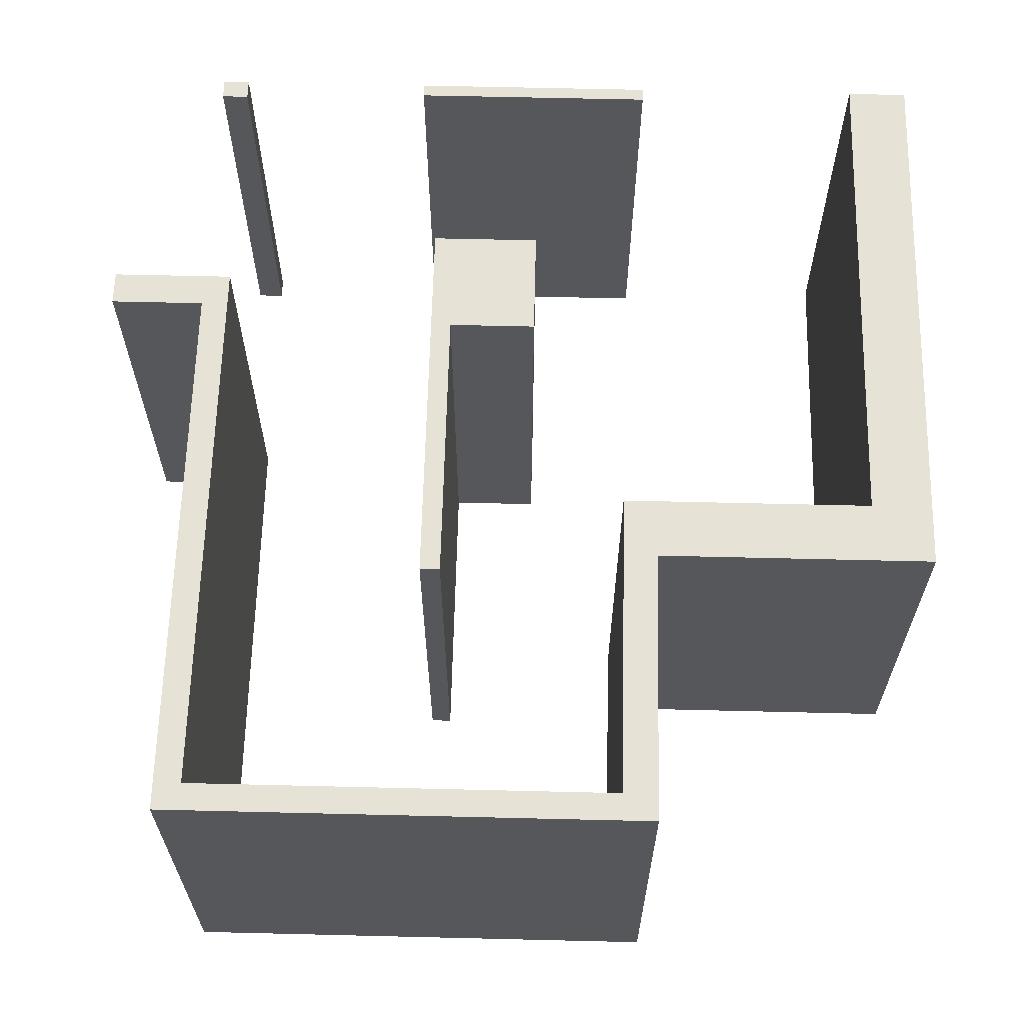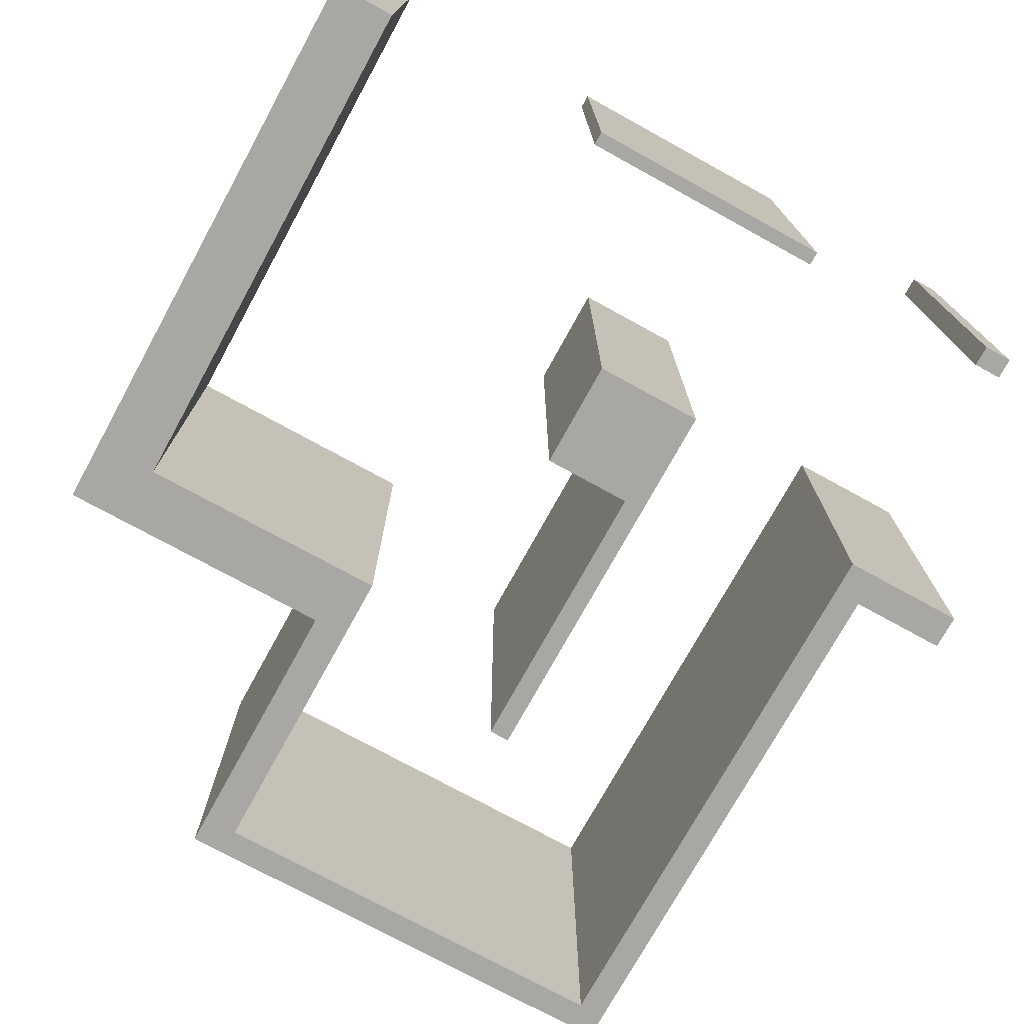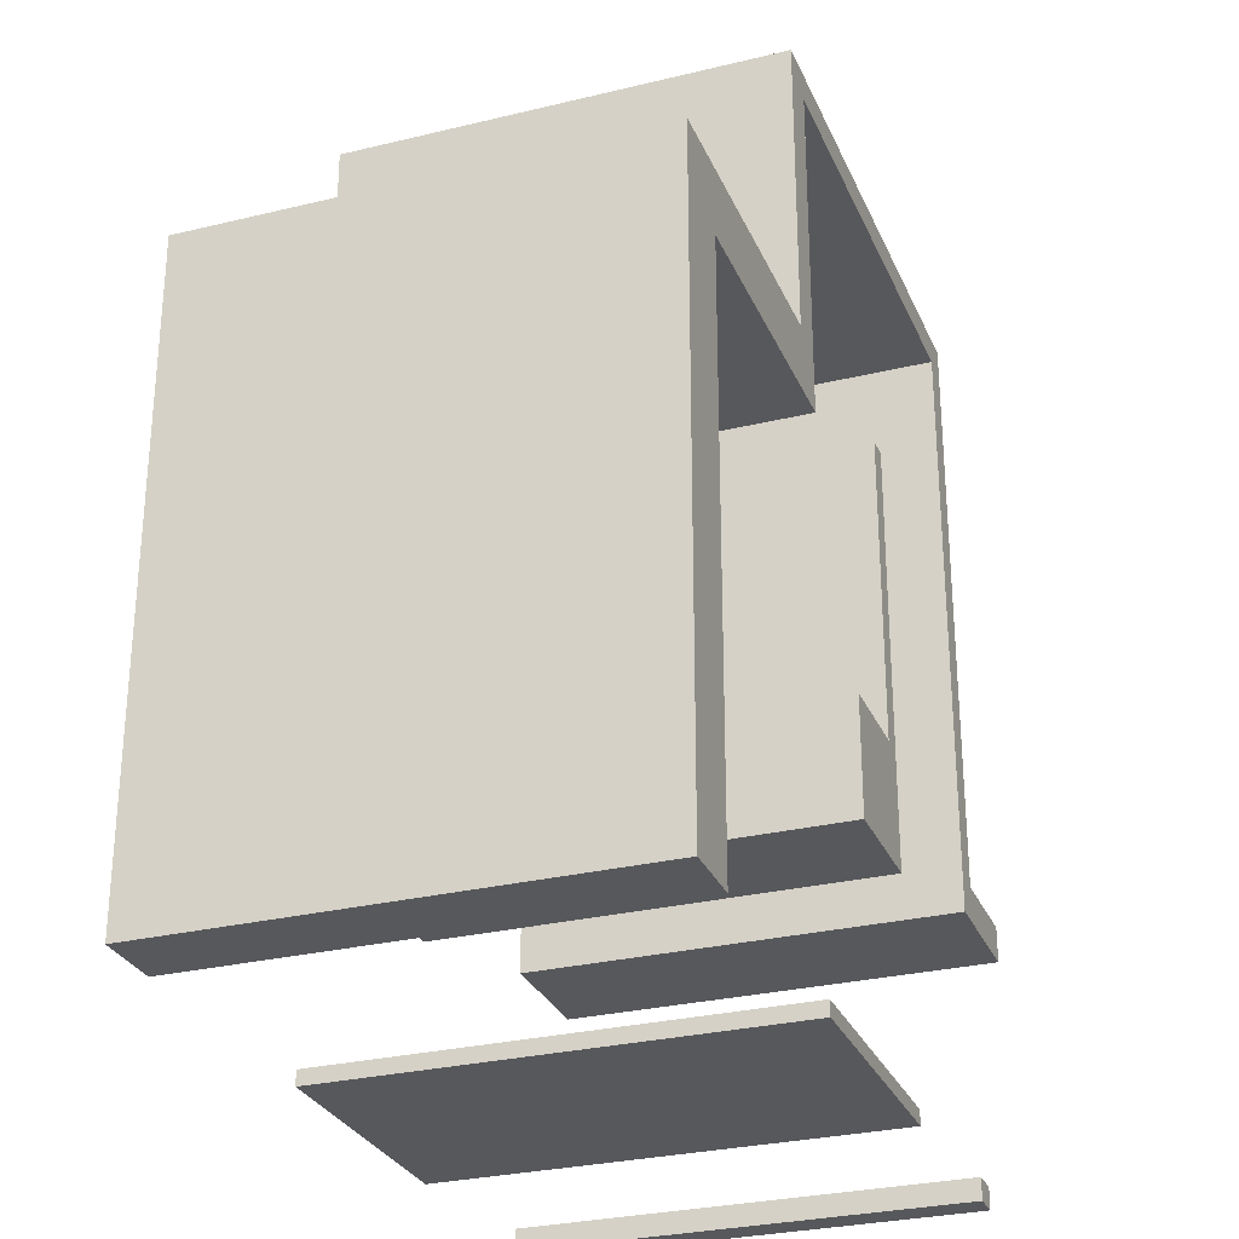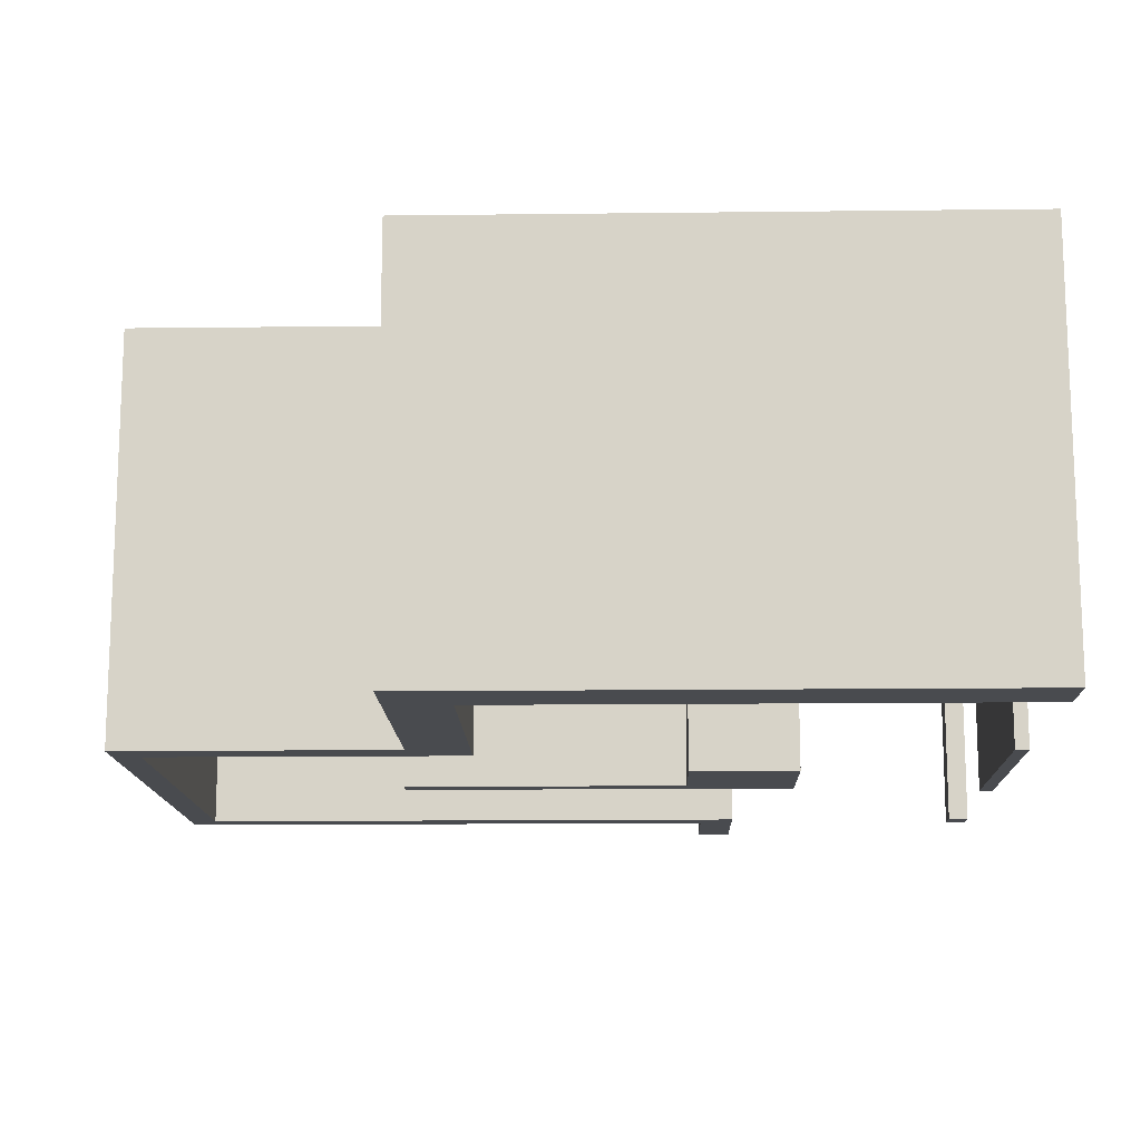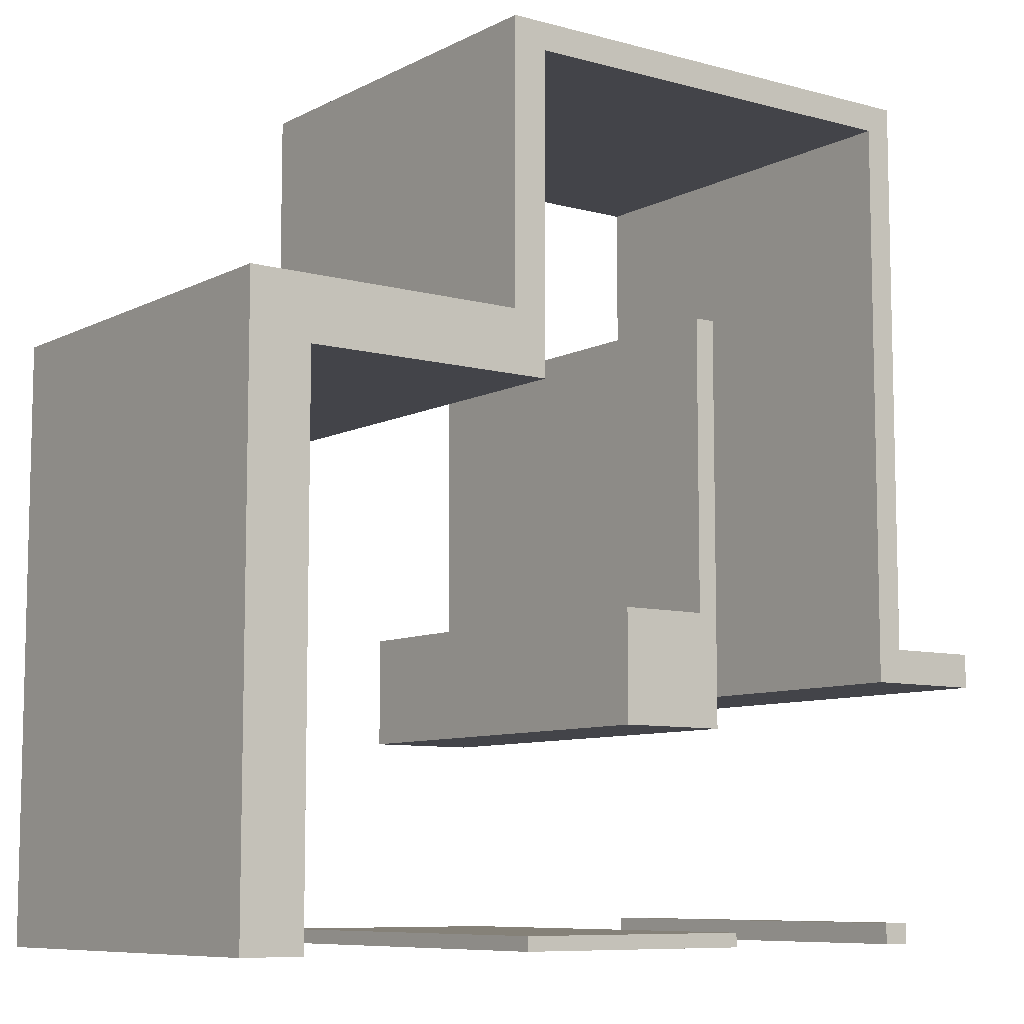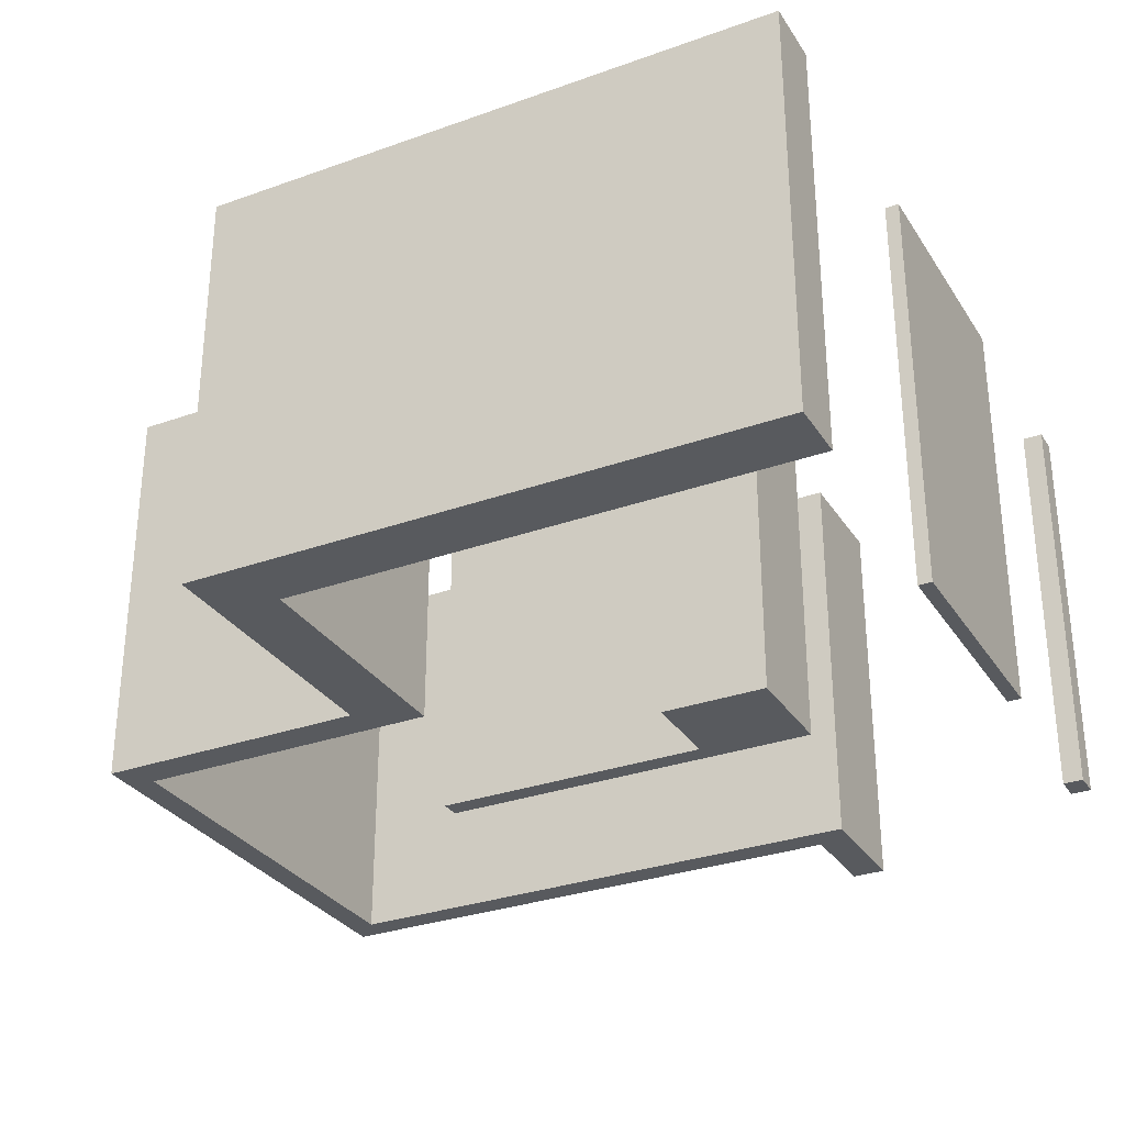
<metadata>
{"format":"obj","ext":"obj","renderer":"f3d","projection":"perspective","resolution":1024,"background":"white","views":[{"elev":63.3,"azim":1.4,"up":"+Y"},{"elev":-74.6,"azim":151.2,"up":"+Y"},{"elev":-28.8,"azim":110.0,"up":"+Z"},{"elev":-14.0,"azim":91.5,"up":"+Y"},{"elev":-8.5,"azim":143.5,"up":"+Z"},{"elev":-30.7,"azim":117.2,"up":"+Y"}]}
</metadata>
<code>
o
v -0.9 0.1 10.6
v -0.9 0.1 10.1
v -0.9 6.2 10.6
v -0.9 6.2 10.1
v 0.5 0.1 18.9
v 0.5 0.1 10.6
v 0.5 0.1 6.6
v 0.5 0.1 6.3
v 0.5 6.2 18.9
v 0.5 6.2 10.6
v 0.5 6.2 6.6
v 0.5 6.2 6.3
v 3.8 0.1 6.5
v 3.8 0.1 6.3
v 3.8 6.2 6.5
v 3.8 6.2 6.3
v 4.1 0.1 15.1
v 4.1 0.1 9.3
v 4.1 6.2 15.1
v 4.1 6.2 9.3
v 7.1 0.1 18.5
v 7.1 0.1 13.9
v 7.1 6.2 18.5
v 7.1 6.2 13.9
v 10.8 0.1 13.9
v 10.8 0.1 6.3
v 10.8 6.2 13.9
v 10.8 6.2 6.3
v 0.9 0.1 18.5
v 0.9 0.1 10.1
v 0.9 0.1 6.6
v 0.9 0.1 6.3
v 0.9 6.2 18.5
v 0.9 6.2 10.1
v 0.9 6.2 6.6
v 0.9 6.2 6.3
v 4.4 0.1 15.1
v 4.4 0.1 10.9
v 4.4 6.2 15.1
v 4.4 6.2 10.9
v 5.7 0.1 10.9
v 5.7 0.1 9.3
v 5.7 6.2 10.9
v 5.7 6.2 9.3
v 7.4 0.1 6.5
v 7.4 0.1 6.3
v 7.4 6.2 6.5
v 7.4 6.2 6.3
v 7.6 0.1 18.9
v 7.6 0.1 14.8
v 7.6 6.2 18.9
v 7.6 6.2 14.8
v 11.7 0.1 14.8
v 11.7 0.1 6.3
v 11.7 6.2 14.8
v 11.7 6.2 6.3
v 0.5 0.1 18.9
v 0.5 6.2 18.9
v 7.6 0.1 18.9
v 7.6 6.2 18.9
v 4.1 0.1 15.1
v 4.1 6.2 15.1
v 4.4 0.1 15.1
v 4.4 6.2 15.1
v 7.6 0.1 14.8
v 7.6 6.2 14.8
v 11.7 0.1 14.8
v 11.7 6.2 14.8
v 4.4 0.1 10.9
v 4.4 6.2 10.9
v 5.7 0.1 10.9
v 5.7 6.2 10.9
v -0.9 0.1 10.6
v -0.9 6.2 10.6
v 0.5 0.1 10.6
v 0.5 6.2 10.6
v 0.5 0.1 6.6
v 0.5 6.2 6.6
v 0.9 0.1 6.6
v 0.9 6.2 6.6
v 3.8 0.1 6.5
v 3.8 6.2 6.5
v 7.4 0.1 6.5
v 7.4 6.2 6.5
v 0.9 0.1 18.5
v 0.9 6.2 18.5
v 7.1 0.1 18.5
v 7.1 6.2 18.5
v 7.1 0.1 13.9
v 7.1 6.2 13.9
v 10.8 0.1 13.9
v 10.8 6.2 13.9
v -0.9 0.1 10.1
v -0.9 6.2 10.1
v 0.9 0.1 10.1
v 0.9 6.2 10.1
v 4.1 0.1 9.3
v 4.1 6.2 9.3
v 5.7 0.1 9.3
v 5.7 6.2 9.3
v 0.5 0.1 6.3
v 0.5 6.2 6.3
v 0.9 0.1 6.3
v 0.9 6.2 6.3
v 3.8 0.1 6.3
v 3.8 6.2 6.3
v 7.4 0.1 6.3
v 7.4 6.2 6.3
v 10.8 0.1 6.3
v 10.8 6.2 6.3
v 11.7 0.1 6.3
v 11.7 6.2 6.3
v 0.5 0.1 18.9
v 7.6 0.1 18.9
v 0.9 0.1 18.5
v 7.1 0.1 18.5
v 4.1 0.1 15.1
v 4.4 0.1 15.1
v 7.6 0.1 14.8
v 11.7 0.1 14.8
v 7.1 0.1 13.9
v 10.8 0.1 13.9
v 4.4 0.1 10.9
v 5.7 0.1 10.9
v -0.9 0.1 10.6
v 0.5 0.1 10.6
v -0.9 0.1 10.1
v 0.9 0.1 10.1
v 4.1 0.1 9.3
v 5.7 0.1 9.3
v 0.5 0.1 6.6
v 0.9 0.1 6.6
v 3.8 0.1 6.5
v 7.4 0.1 6.5
v 0.5 0.1 6.3
v 0.9 0.1 6.3
v 3.8 0.1 6.3
v 7.4 0.1 6.3
v 10.8 0.1 6.3
v 11.7 0.1 6.3
v 0.5 6.2 18.9
v 7.6 6.2 18.9
v 0.9 6.2 18.5
v 7.1 6.2 18.5
v 4.1 6.2 15.1
v 4.4 6.2 15.1
v 7.6 6.2 14.8
v 11.7 6.2 14.8
v 7.1 6.2 13.9
v 10.8 6.2 13.9
v 4.4 6.2 10.9
v 5.7 6.2 10.9
v -0.9 6.2 10.6
v 0.5 6.2 10.6
v -0.9 6.2 10.1
v 0.9 6.2 10.1
v 4.1 6.2 9.3
v 5.7 6.2 9.3
v 0.5 6.2 6.6
v 0.9 6.2 6.6
v 3.8 6.2 6.5
v 7.4 6.2 6.5
v 0.5 6.2 6.3
v 0.9 6.2 6.3
v 3.8 6.2 6.3
v 7.4 6.2 6.3
v 10.8 6.2 6.3
v 11.7 6.2 6.3
f 3 2 1
f 4 2 3
f 9 6 5
f 10 6 9
f 11 8 7
f 12 8 11
f 15 14 13
f 16 14 15
f 19 18 17
f 20 18 19
f 23 22 21
f 24 22 23
f 27 26 25
f 28 26 27
f 29 30 33
f 33 30 34
f 31 32 35
f 35 32 36
f 37 38 39
f 39 38 40
f 41 42 43
f 43 42 44
f 45 46 47
f 47 46 48
f 49 50 51
f 51 50 52
f 53 54 55
f 55 54 56
f 59 58 57
f 60 58 59
f 63 62 61
f 64 62 63
f 67 66 65
f 68 66 67
f 71 70 69
f 72 70 71
f 75 74 73
f 76 74 75
f 79 78 77
f 80 78 79
f 83 82 81
f 84 82 83
f 85 86 87
f 87 86 88
f 89 90 91
f 91 90 92
f 93 94 95
f 95 94 96
f 97 98 99
f 99 98 100
f 101 102 103
f 103 102 104
f 105 106 107
f 107 106 108
f 109 110 111
f 111 110 112
f 115 114 113
f 116 114 115
f 119 114 116
f 121 119 116
f 121 120 119
f 122 120 121
f 123 118 117
f 126 115 113
f 127 126 125
f 128 115 126
f 128 126 127
f 129 124 123
f 129 123 117
f 130 124 129
f 135 132 131
f 136 132 135
f 137 134 133
f 138 134 137
f 139 120 122
f 140 120 139
f 141 142 143
f 143 142 144
f 144 142 147
f 144 147 149
f 147 148 149
f 149 148 150
f 145 146 151
f 141 143 154
f 153 154 155
f 154 143 156
f 155 154 156
f 151 152 157
f 145 151 157
f 157 152 158
f 159 160 163
f 163 160 164
f 161 162 165
f 165 162 166
f 150 148 167
f 167 148 168

</code>
